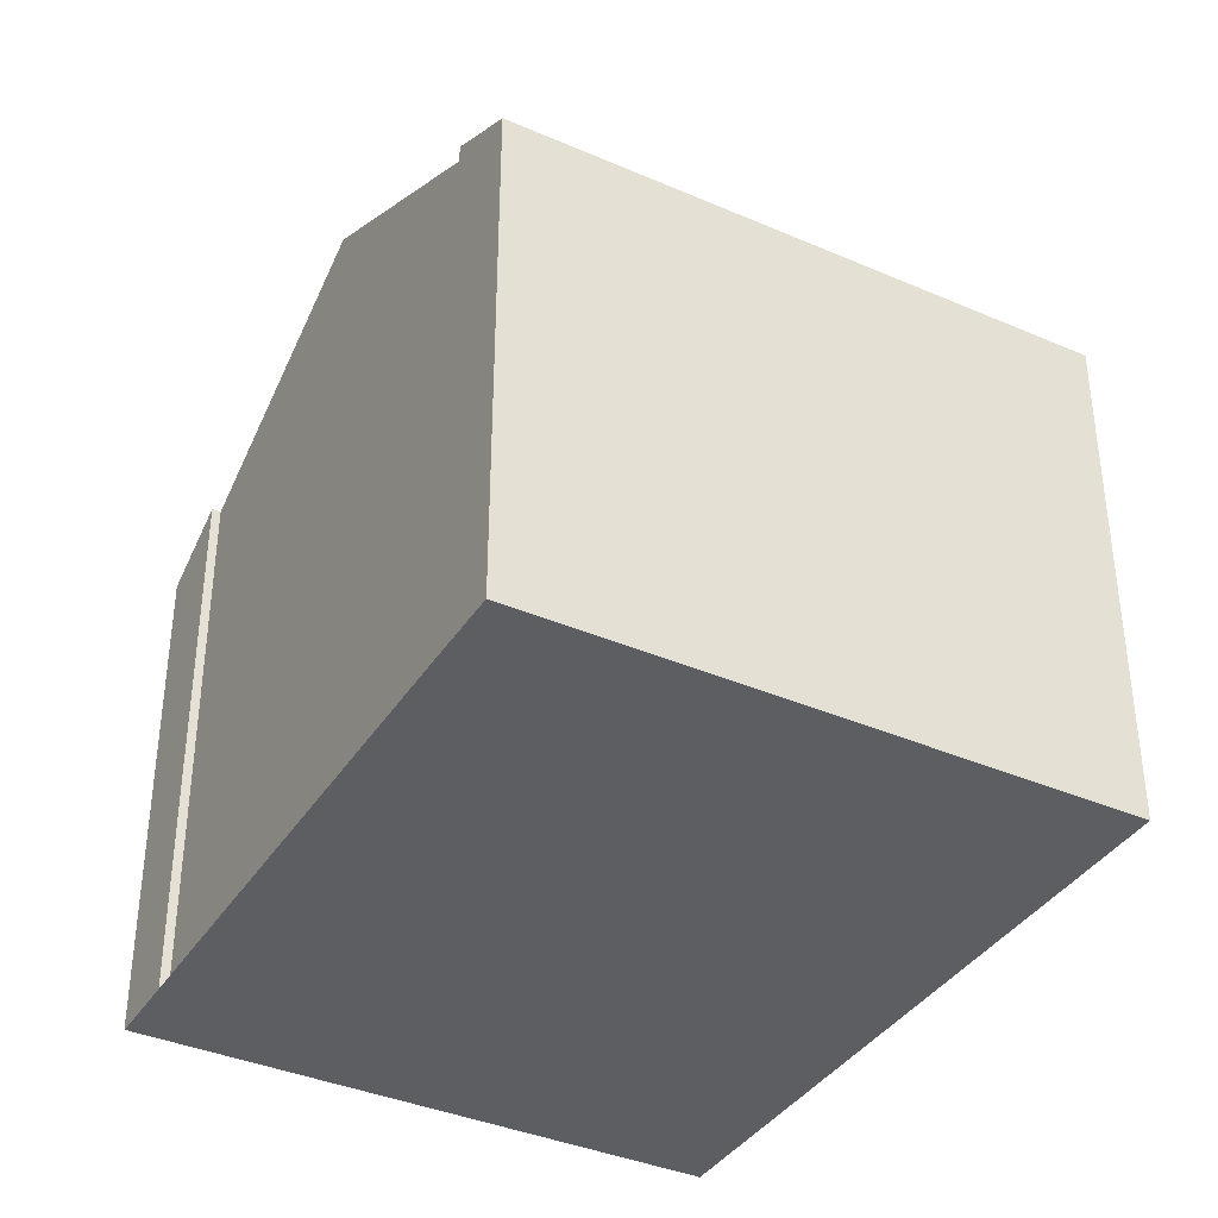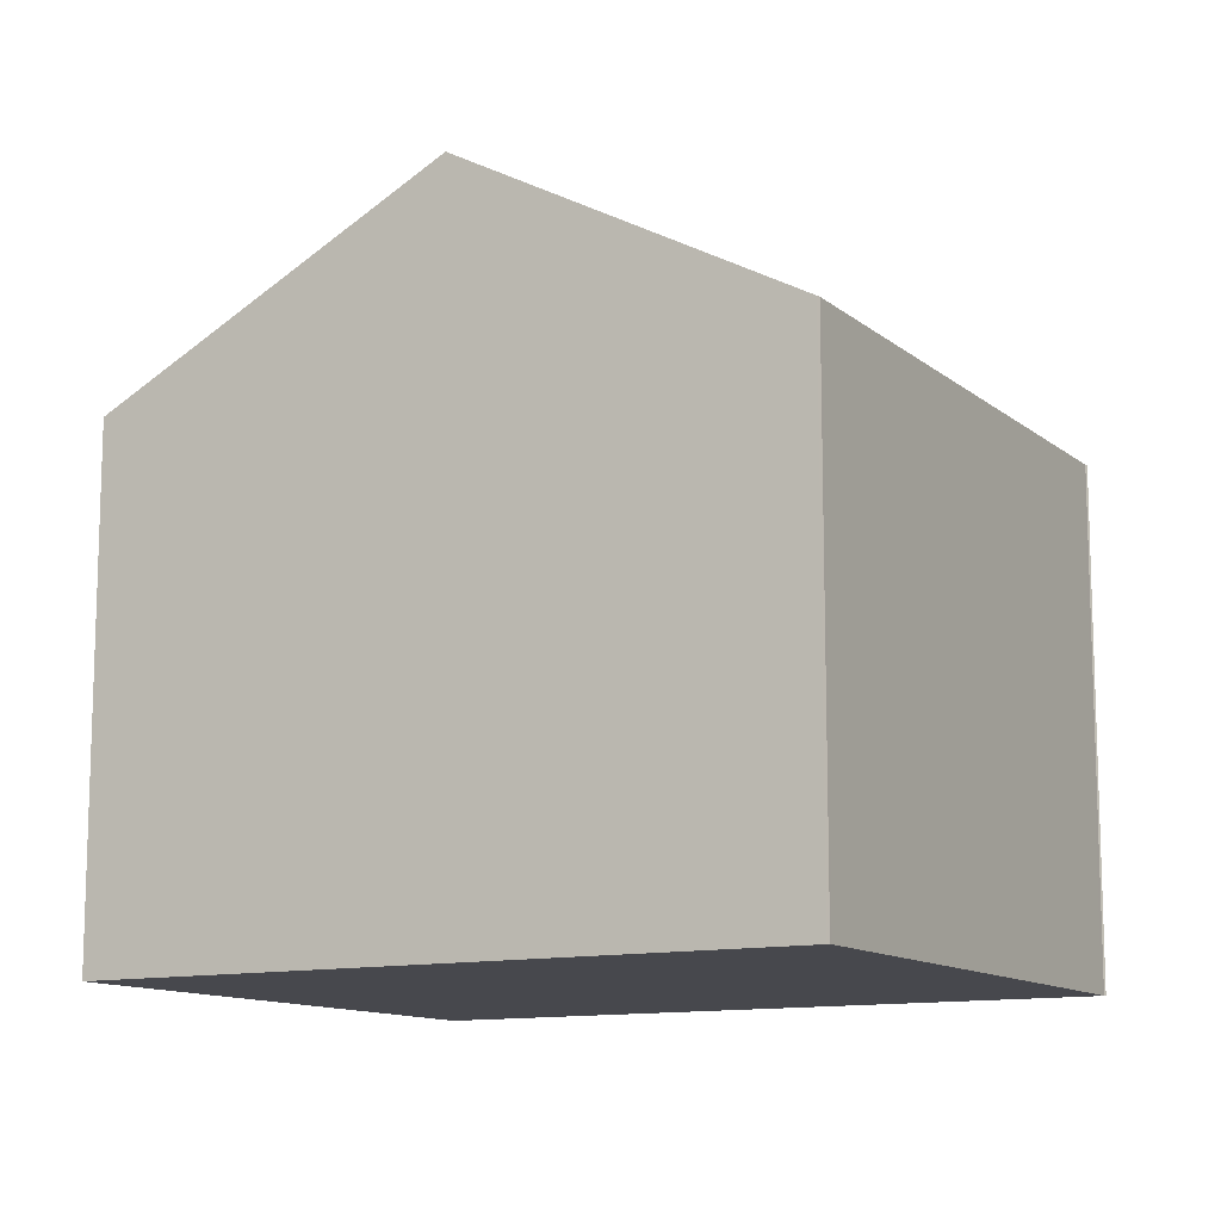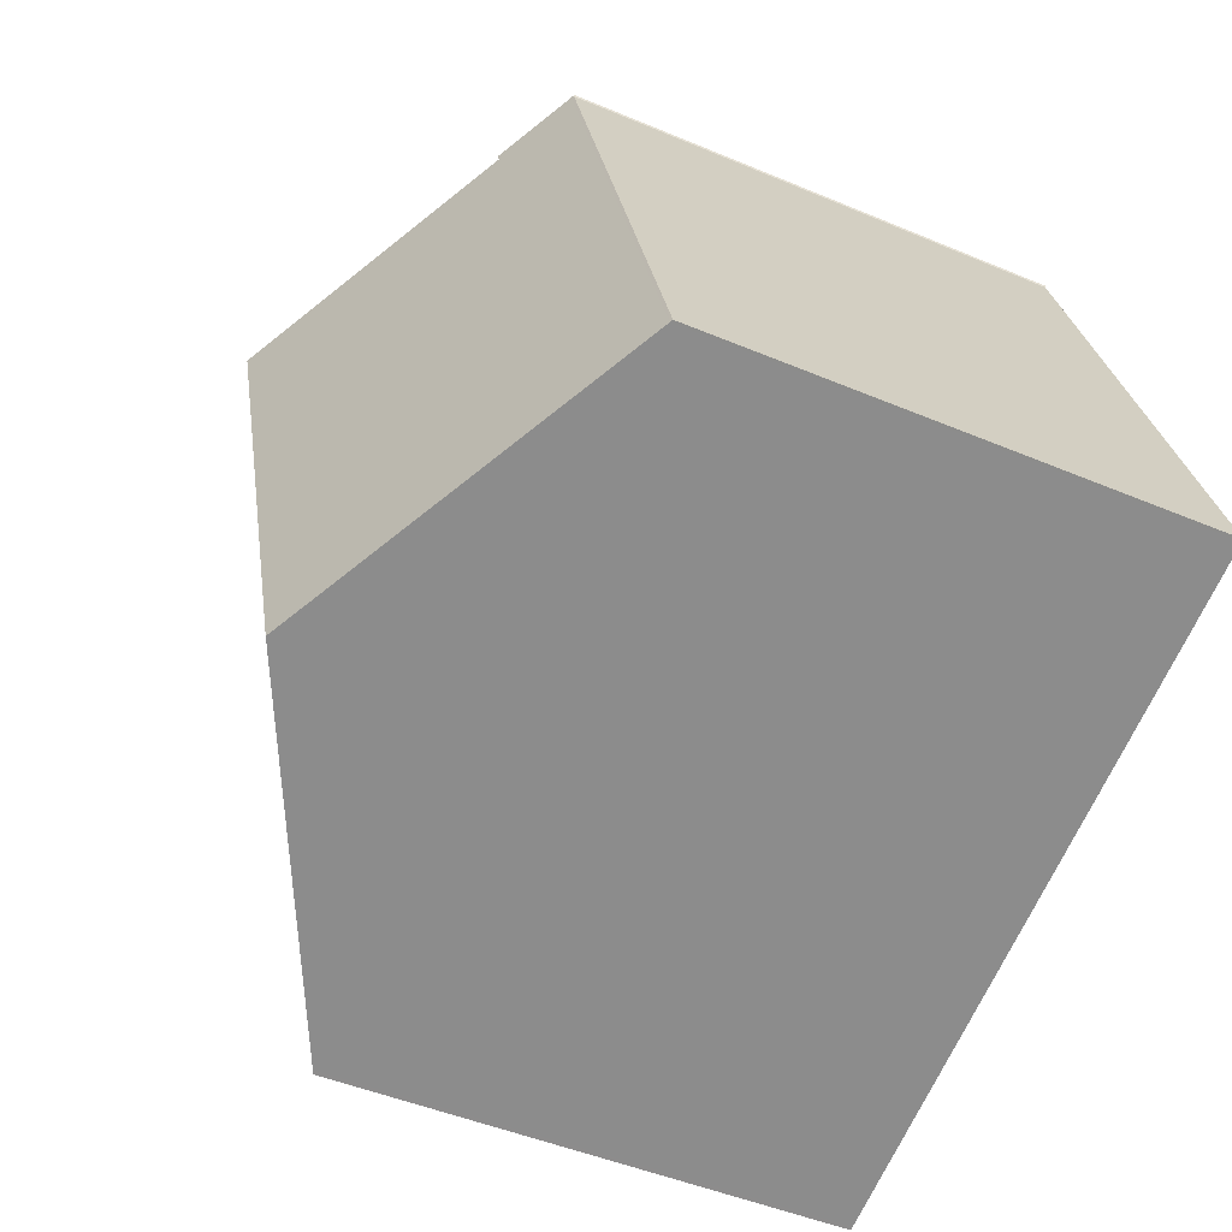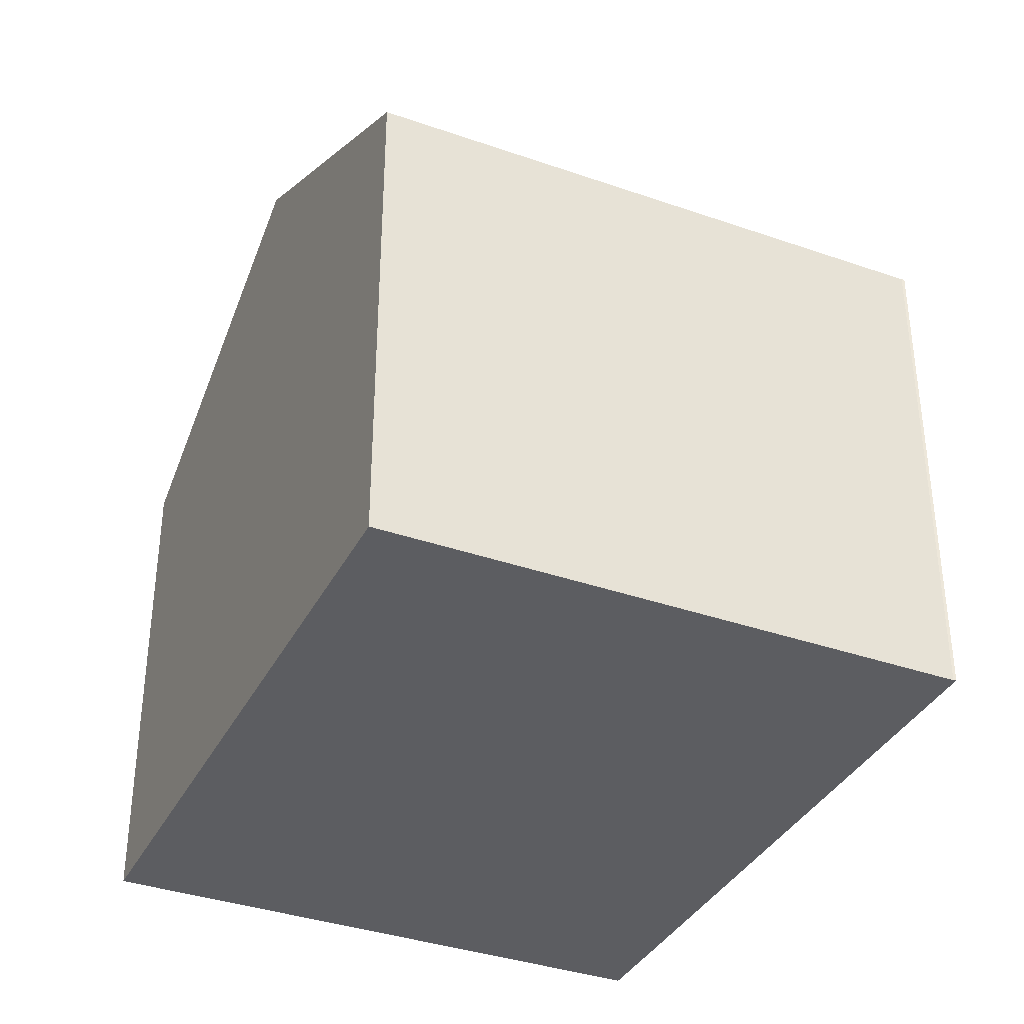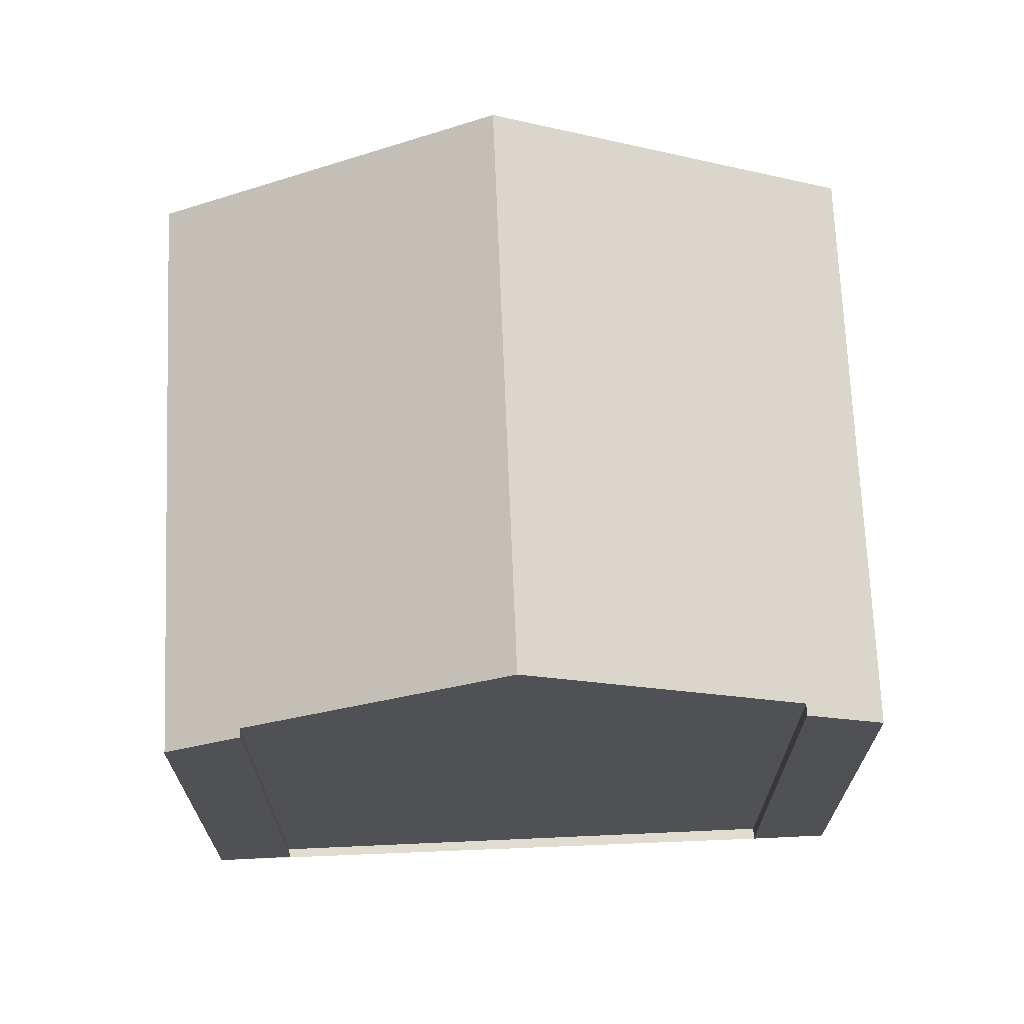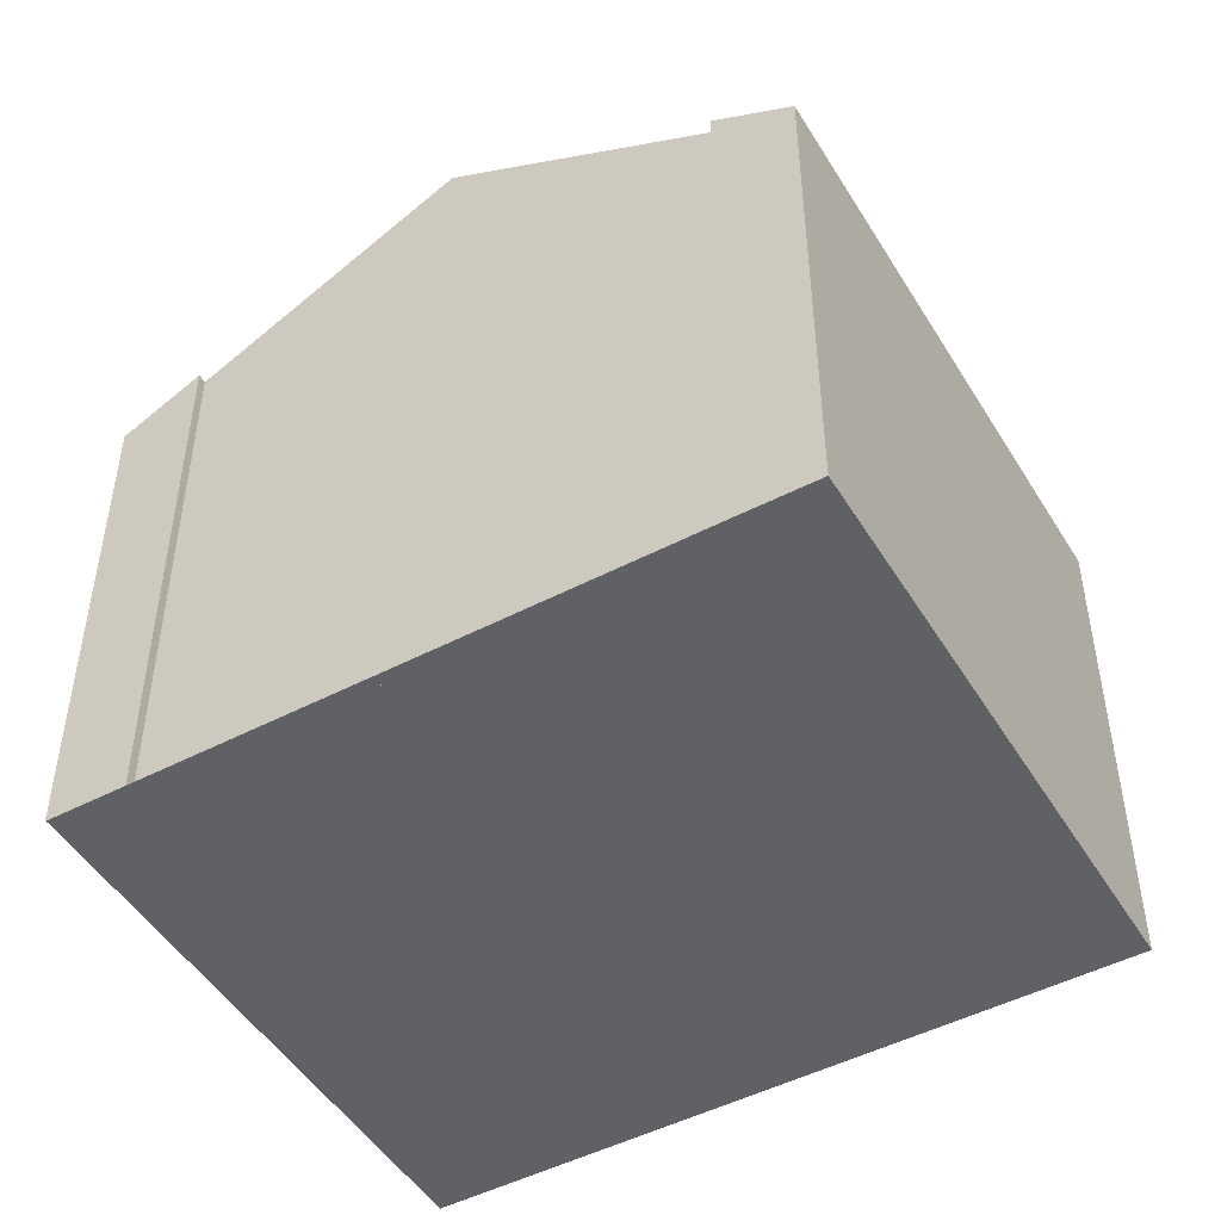
<metadata>
{"format":"obj","ext":"obj","renderer":"f3d","projection":"perspective","resolution":1024,"background":"white","views":[{"elev":-37.9,"azim":-100.6,"up":"+Z"},{"elev":-11.9,"azim":47.8,"up":"+Z"},{"elev":-47.2,"azim":64.5,"up":"+Y"},{"elev":-36.4,"azim":83.8,"up":"+Z"},{"elev":69.7,"azim":-164.1,"up":"+Z"},{"elev":-48.5,"azim":-131.5,"up":"+Z"}]}
</metadata>
<code>
v -1292 -971.7 5.519
v -1292 -971.4 5.966
v -1292 -971.5 5.965
v -1290 -977.8 5.514
v -1286 -969.6 5.965
v -1286 -969.5 5.966
v -1285 -969.2 5.5
v -1285 -969.3 5.505
v -1283 -975.4 5.495
v -1287 -976.6 7.522
v -1289 -970.6 7.527
v -1292 -971.8 5.519
v -1292 -971.5 5.965
v -1289 -970.6 7.527
v -1287 -976.6 7.522
v -1286 -969.6 5.965
v -1285 -969.3 5.505
v -1287 -976.6 7.523
v -1287 -976.6 7.523
v -1290 -977.8 5.514
v -1283 -975.4 5.495
v -1285 -969.4 5.521
v -1283 -975.4 5.51
v -1285 -969.3 5.521
v -1283 -975.4 5.51
v -1292 -971.8 5.535
v -1290 -977.8 5.536
v -1292 -971.7 5.535
v -1290 -977.8 5.536
v -1287 -976.3 7.523
v -1291 -977.6 5.536
v -1291 -977.6 5.515
v -1283 -975.1 5.511
v -1287 -976.3 7.523
v -1283 -975.1 5.495
v -1292 -971.7 5.535
v -1292 -971.7 5.519
v -1292 -971.7 8.882e-16
v -1292 -971.7 8.882e-16
v -1292 -971.5 5.965
v -1292 -971.4 5.966
v -1292 -971.4 0
v -1292 -971.5 0
v -1289 -970.6 7.527
v -1292 -971.5 5.965
v -1292 -971.5 0
v -1289 -970.6 0
v -1290 -977.8 5.514
v -1290 -977.8 5.514
v -1290 -977.8 0
v -1290 -977.8 0
v -1286 -969.6 5.965
v -1286 -969.6 5.965
v -1286 -969.6 0
v -1286 -969.6 -8.882e-16
v -1285 -969.3 5.521
v -1286 -969.5 5.966
v -1286 -969.5 0
v -1285 -969.3 0
v -1285 -969.3 5.505
v -1285 -969.2 5.5
v -1285 -969.2 -8.882e-16
v -1285 -969.3 8.882e-16
v -1285 -969.3 5.505
v -1285 -969.3 5.505
v -1285 -969.3 8.882e-16
v -1285 -969.3 0
v -1283 -975.4 5.51
v -1283 -975.4 5.495
v -1283 -975.4 0
v -1283 -975.4 0
v -1290 -977.8 5.536
v -1287 -976.6 7.522
v -1287 -976.6 0
v -1290 -977.8 0
v -1292 -971.7 5.519
v -1292 -971.8 5.519
v -1292 -971.8 0
v -1292 -971.7 8.882e-16
v -1292 -971.5 5.965
v -1292 -971.5 5.965
v -1292 -971.5 0
v -1292 -971.5 0
v -1286 -969.6 5.965
v -1289 -970.6 7.527
v -1289 -970.6 0
v -1286 -969.6 0
v -1286 -969.5 5.966
v -1286 -969.6 5.965
v -1286 -969.6 -8.882e-16
v -1286 -969.5 0
v -1283 -975.1 5.495
v -1285 -969.3 5.505
v -1285 -969.3 0
v -1283 -975.1 8.882e-16
v -1291 -977.6 5.515
v -1290 -977.8 5.514
v -1290 -977.8 0
v -1291 -977.6 0
v -1283 -975.4 5.495
v -1283 -975.4 5.495
v -1283 -975.4 8.882e-16
v -1283 -975.4 0
v -1285 -969.2 5.5
v -1285 -969.3 5.521
v -1285 -969.3 0
v -1285 -969.2 -8.882e-16
v -1287 -976.6 7.522
v -1283 -975.4 5.51
v -1283 -975.4 0
v -1287 -976.6 0
v -1292 -971.4 5.966
v -1292 -971.7 5.535
v -1292 -971.7 8.882e-16
v -1292 -971.4 0
v -1290 -977.8 5.514
v -1290 -977.8 5.536
v -1290 -977.8 0
v -1290 -977.8 0
v -1292 -971.8 5.519
v -1291 -977.6 5.515
v -1291 -977.6 0
v -1292 -971.8 0
v -1283 -975.4 5.495
v -1283 -975.1 5.495
v -1283 -975.1 8.882e-16
v -1283 -975.4 8.882e-16
v -1292 -971.7 0
v -1292 -971.4 0
v -1292 -971.5 0
v -1286 -969.6 0
v -1286 -969.5 0
v -1285 -969.2 0
v -1285 -969.3 0
v -1283 -975.4 0
v -1290 -977.8 0
f 32 12 26 31
f 26 12 1 28
f 34 14 5 16 22 33
f 22 16 6 24
f 29 4 20 27
f 25 15 19 23
f 33 22 17 35
f 24 7 8 17 22
f 23 21 9 25
f 31 26 13 3 11 30
f 28 2 13 26
f 27 18 10 29
f 31 27 20 32
f 33 23 19 34
f 35 21 23 33
f 30 18 27 31
f 37 38 39 36
f 41 42 43 40
f 45 46 47 44
f 49 50 51 48
f 53 54 55 52
f 57 58 59 56
f 61 62 63 60
f 65 66 67 64
f 69 70 71 68
f 73 74 75 72
f 77 78 79 76
f 81 82 83 80
f 85 86 87 84
f 89 90 91 88
f 93 94 95 92
f 97 98 99 96
f 101 102 103 100
f 105 106 107 104
f 109 110 111 108
f 113 114 115 112
f 117 118 119 116
f 121 122 123 120
f 125 126 127 124
f 129 130 131 132 133 134 135 136 128

</code>
